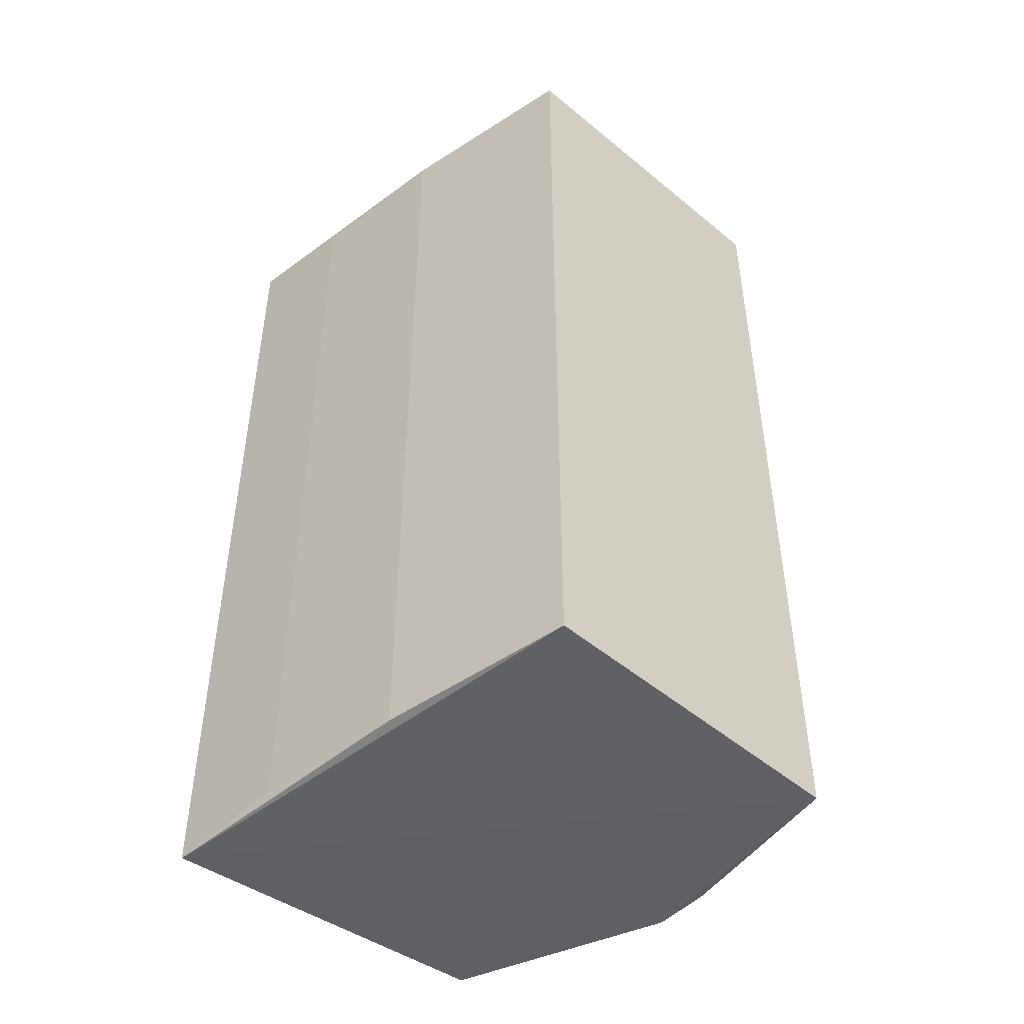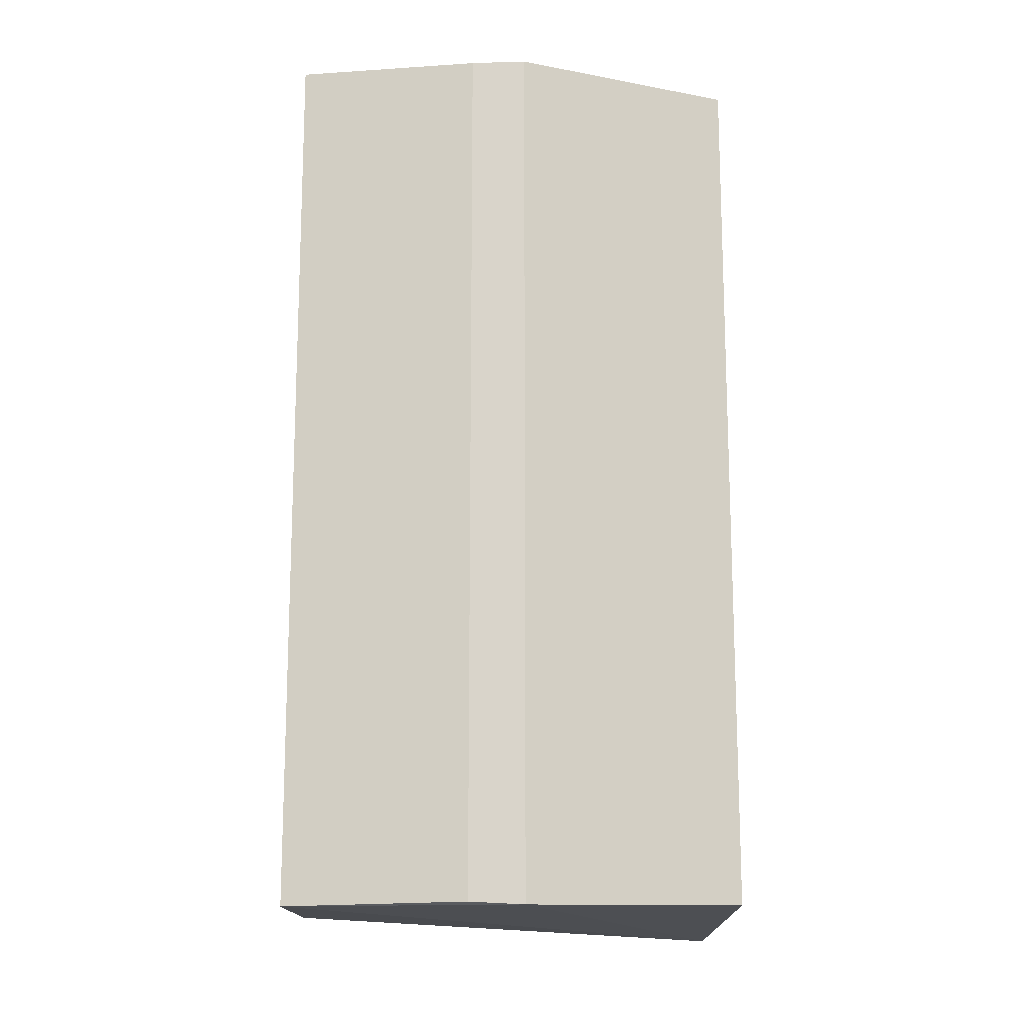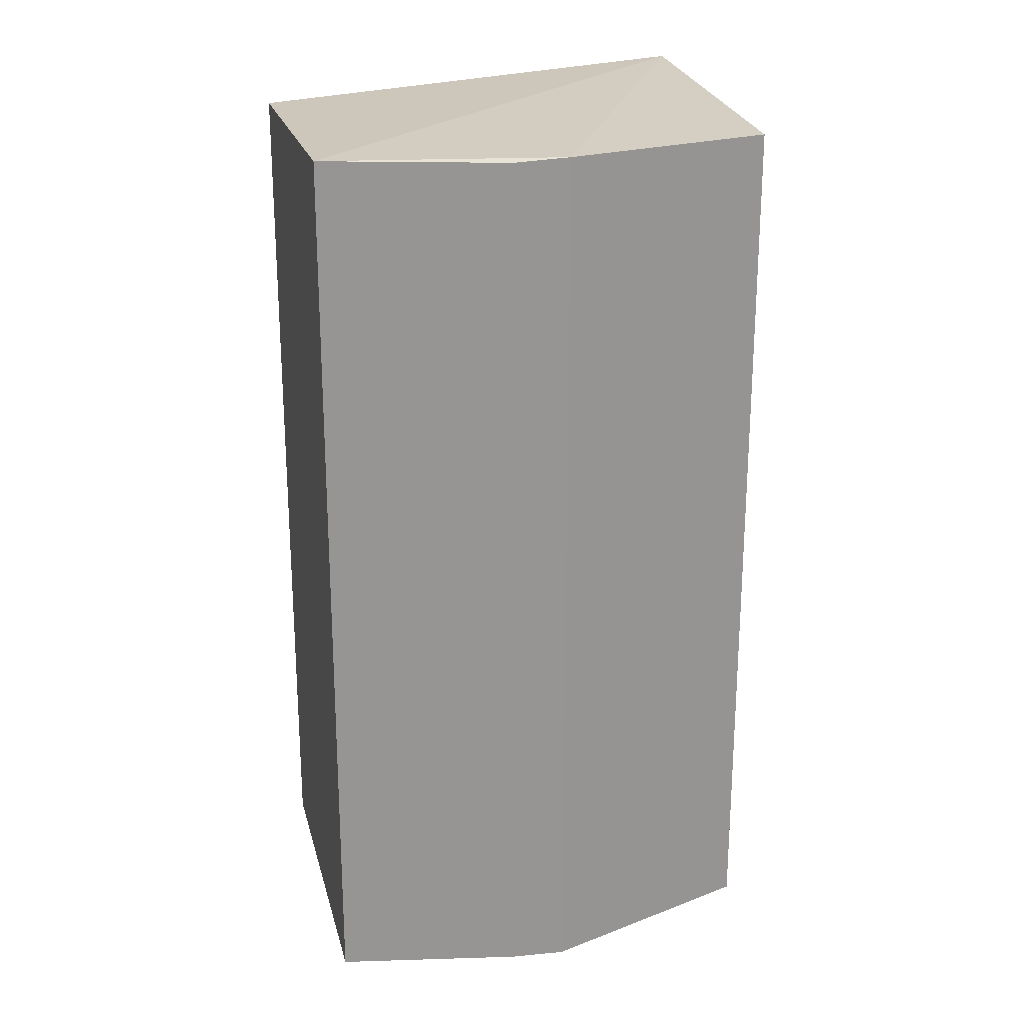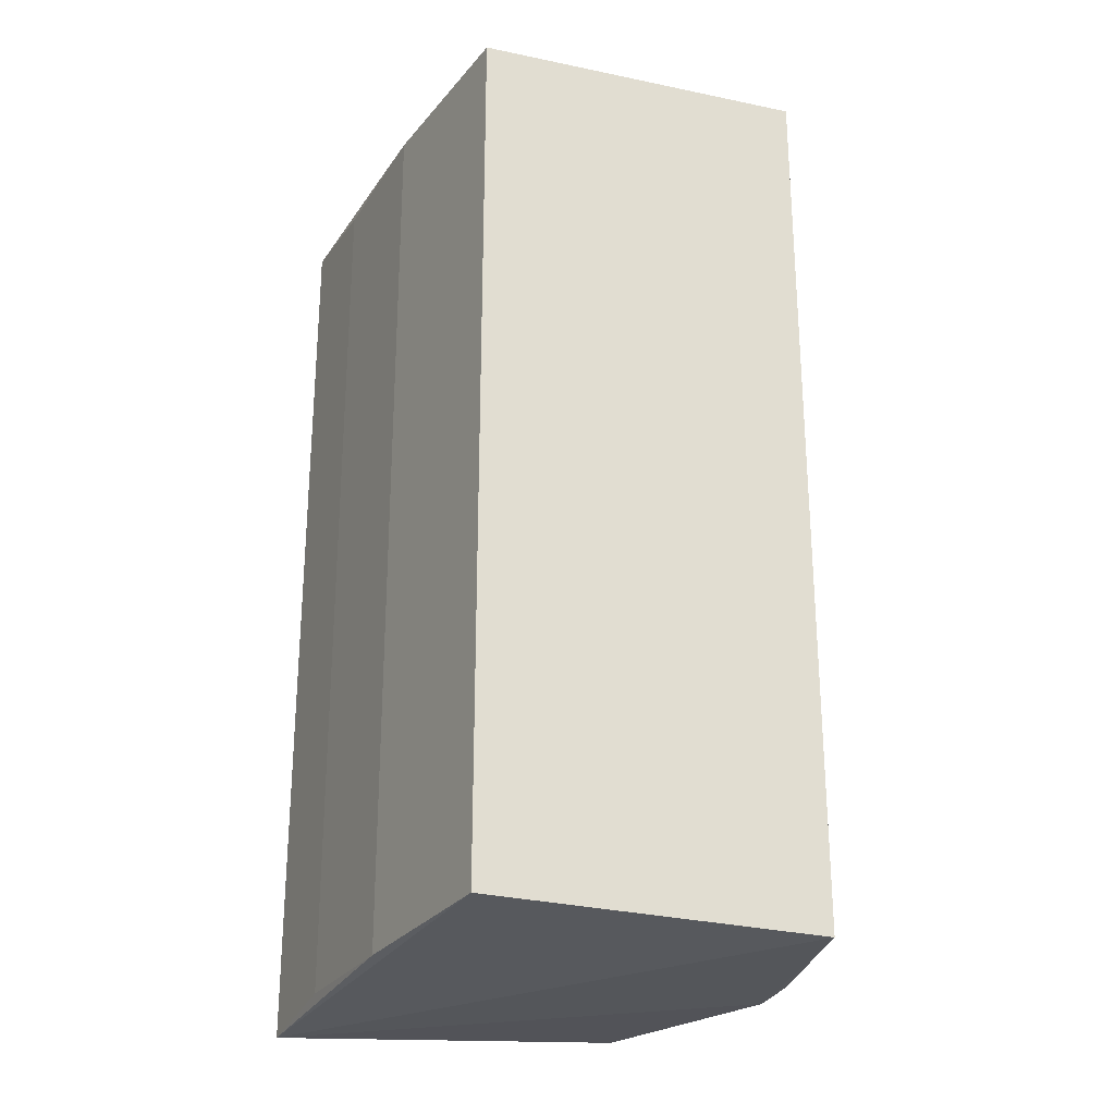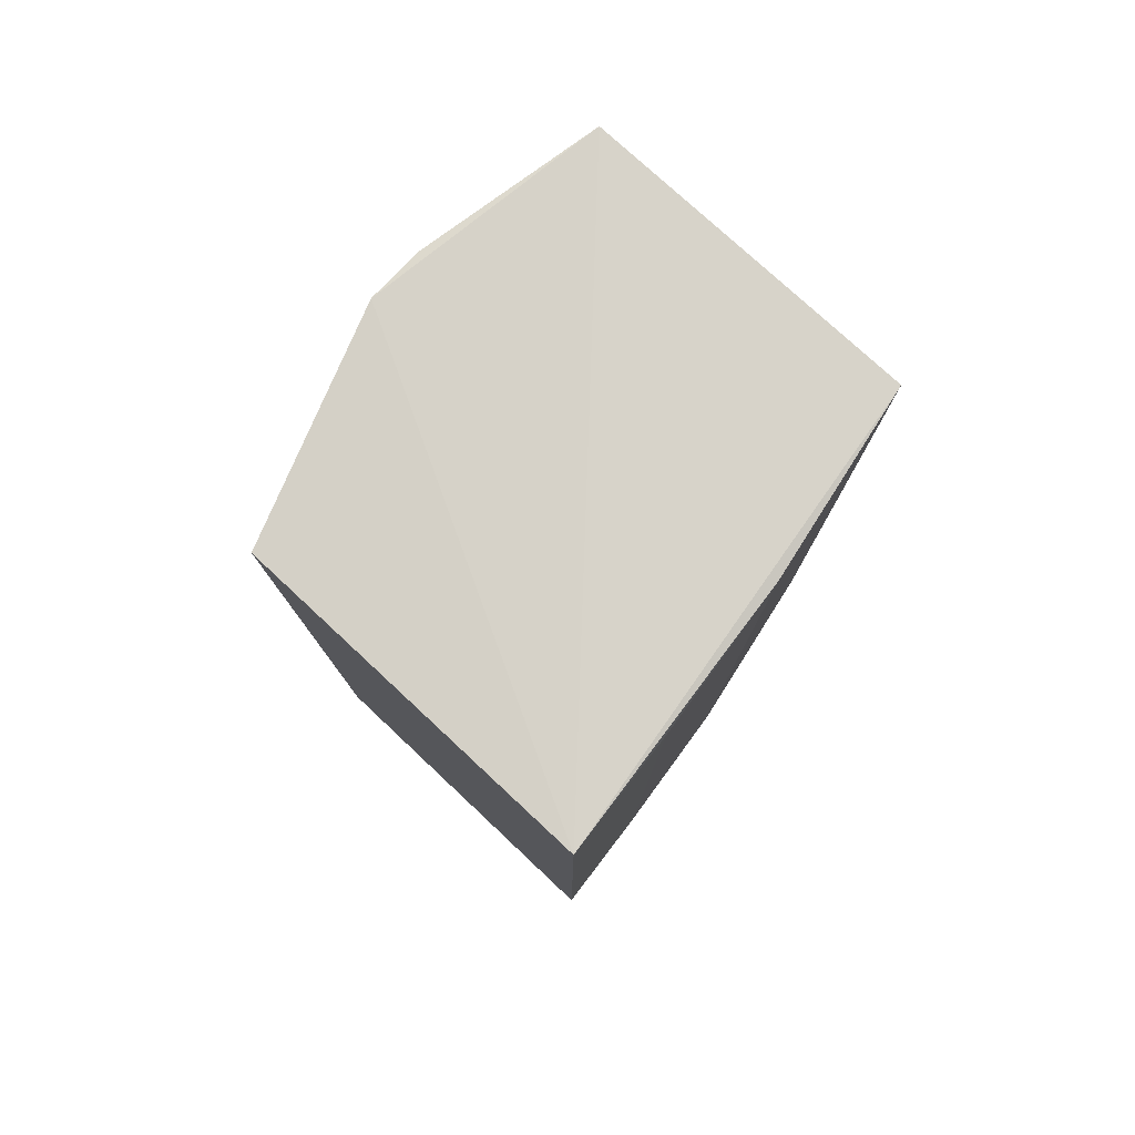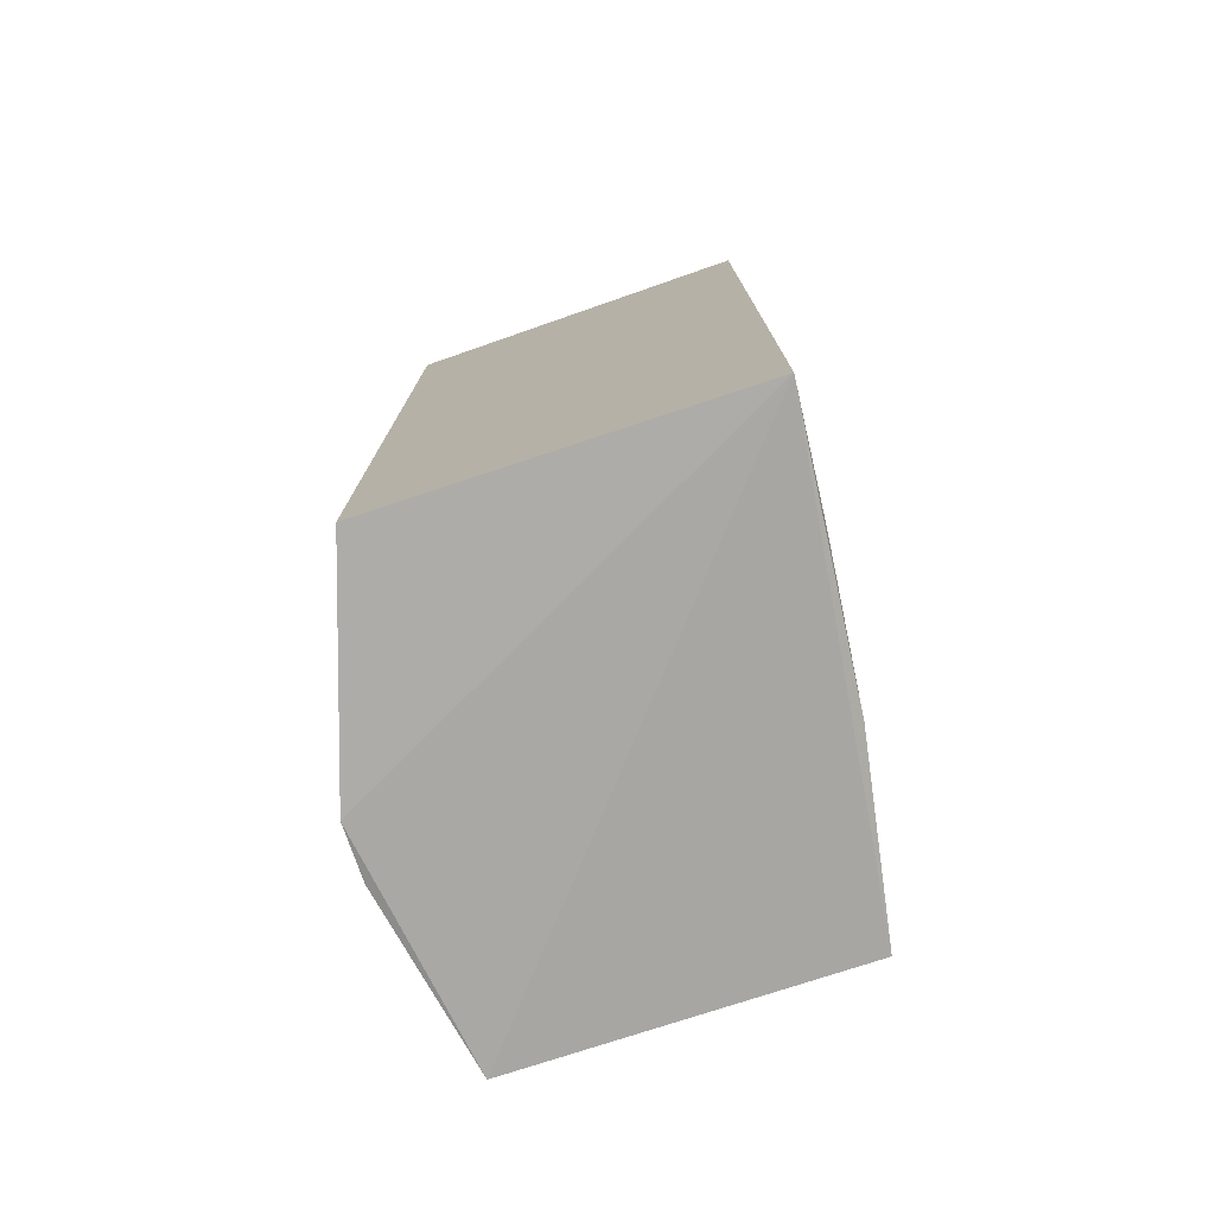
<metadata>
{"format":"obj","ext":"obj","renderer":"f3d","projection":"perspective","resolution":1024,"background":"white","views":[{"elev":-46.9,"azim":136.0,"up":"+Z"},{"elev":-14.9,"azim":-92.8,"up":"+Z"},{"elev":22.6,"azim":-104.4,"up":"+Z"},{"elev":-25.9,"azim":159.8,"up":"+Z"},{"elev":79.0,"azim":41.4,"up":"+Z"},{"elev":-76.4,"azim":17.1,"up":"+Z"}]}
</metadata>
<code>
v 0.185 -0.004325 0.9459
v 0.2468 -0.9754 -0.9374
v 0.1899 -0.798 -0.9328
v 0.8891 -0.01159 -0.9318
v 0.9995 -0.9979 0.981
v 0.9995 -0.9979 -0.981
v 0.2468 -0.9754 0.9374
v 0.8891 -0.01159 0.9318
v 0.185 -0.004325 -0.9459
v 0.09644 -0.5068 0.9456
v 0.09909 -0.3893 -0.9399
v 0.9536 -0.4182 -0.9462
v 0.9536 -0.4182 0.9462
v 0.09644 -0.5068 -0.9456
v 0.09909 -0.3893 0.9399
v 0.9828 -0.7431 0.9454
v 0.9828 -0.7431 -0.9454
f 12 16 17
f 5 2 6
f 3 2 7
f 2 5 7
f 4 1 8
f 1 5 8
f 1 4 9
f 4 6 9
f 5 1 10
f 3 7 10
f 7 5 10
f 1 9 11
f 6 4 12
f 4 8 12
f 12 8 13
f 8 5 13
f 2 3 14
f 6 2 14
f 9 6 14
f 3 10 14
f 11 9 14
f 10 11 14
f 10 1 15
f 1 11 15
f 11 10 15
f 5 6 16
f 12 13 16
f 13 5 16
f 6 12 17
f 16 6 17

</code>
